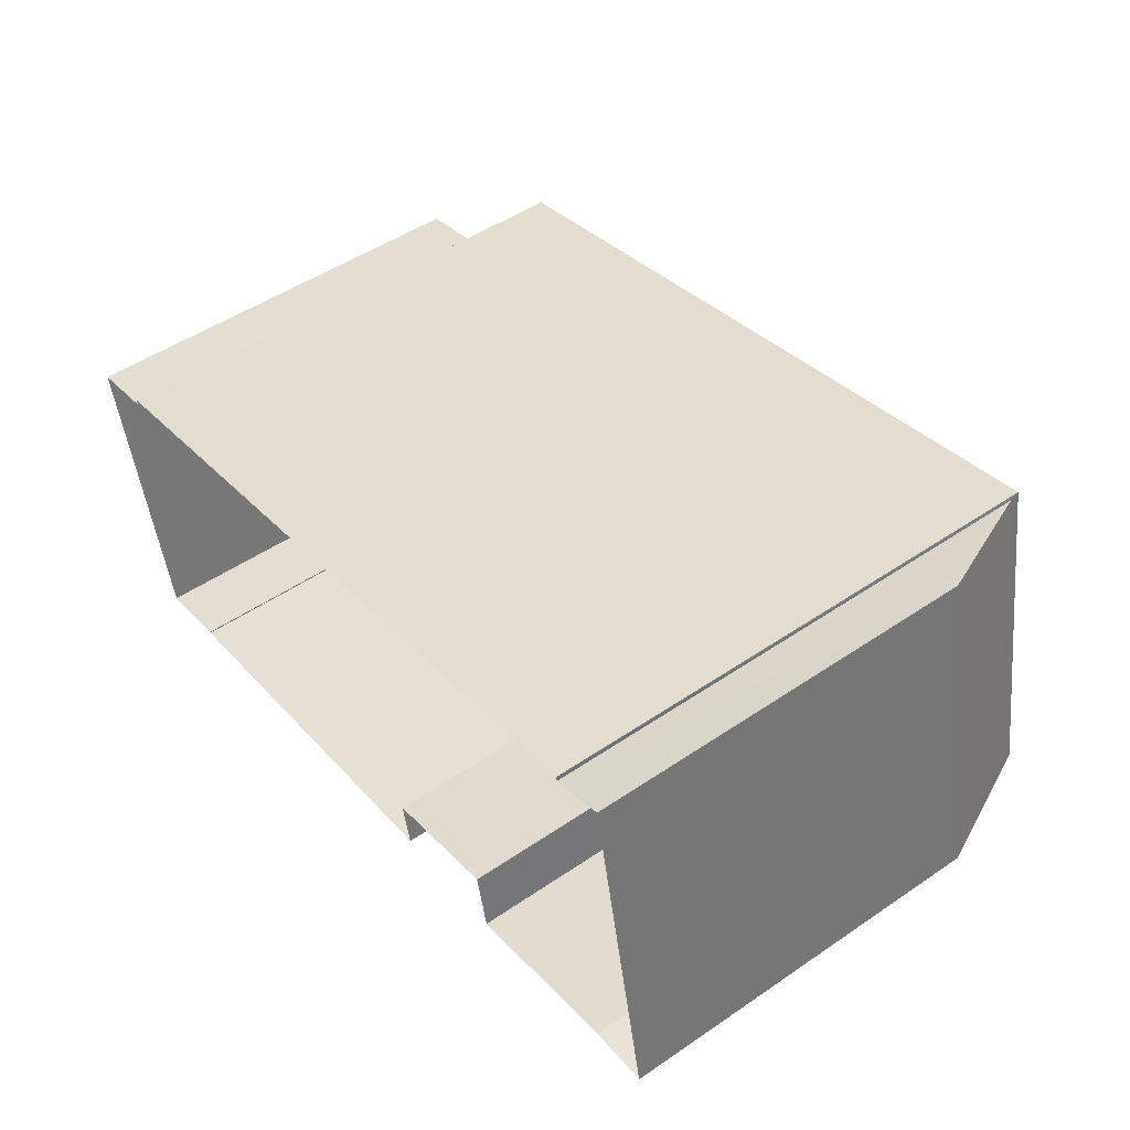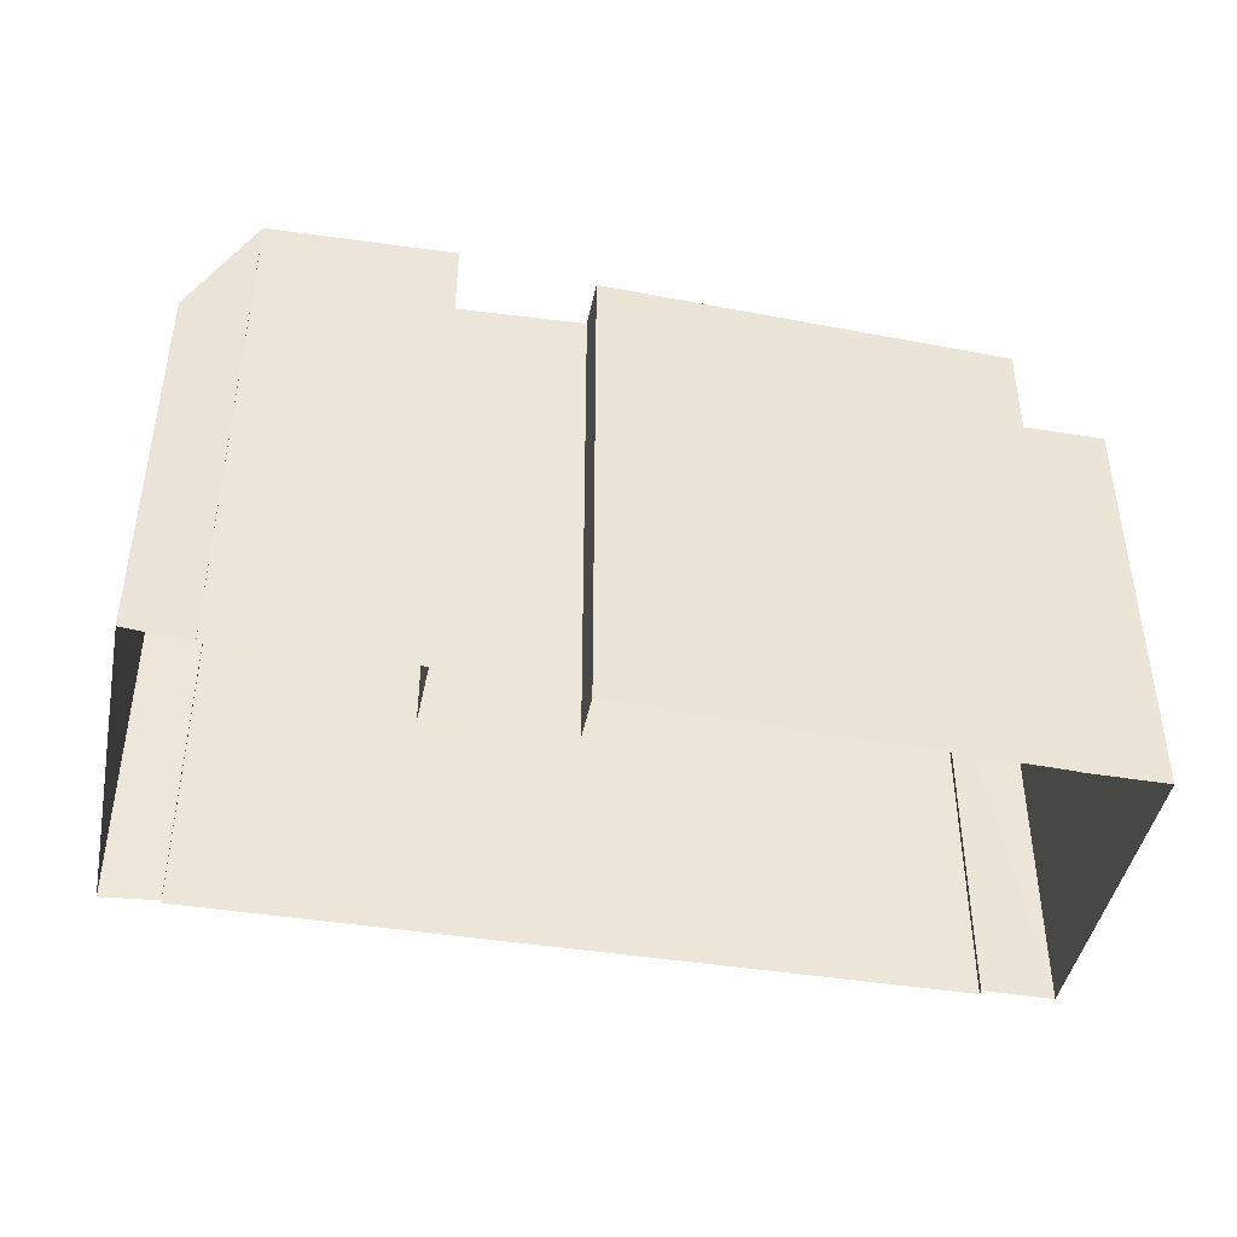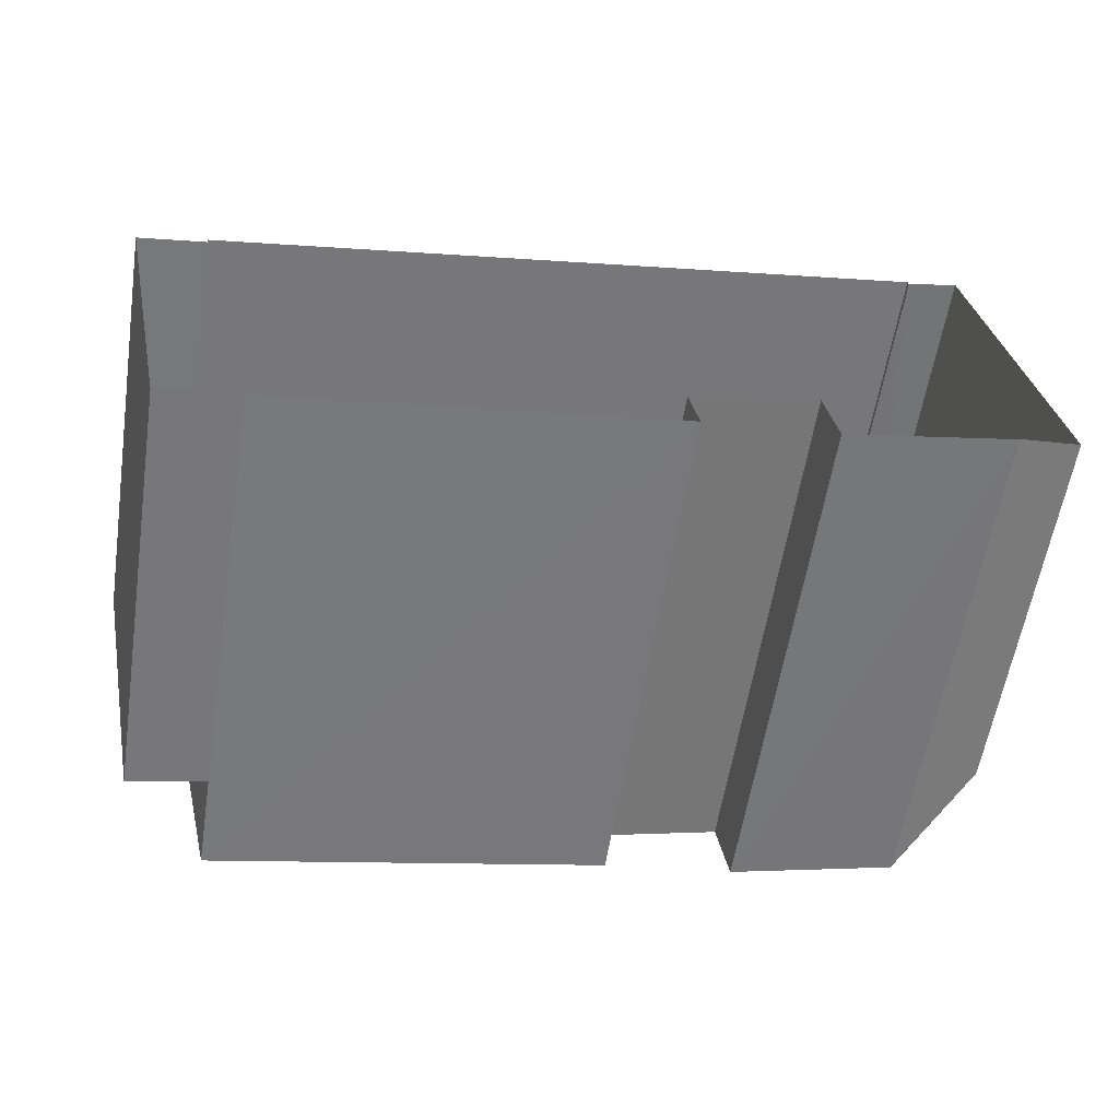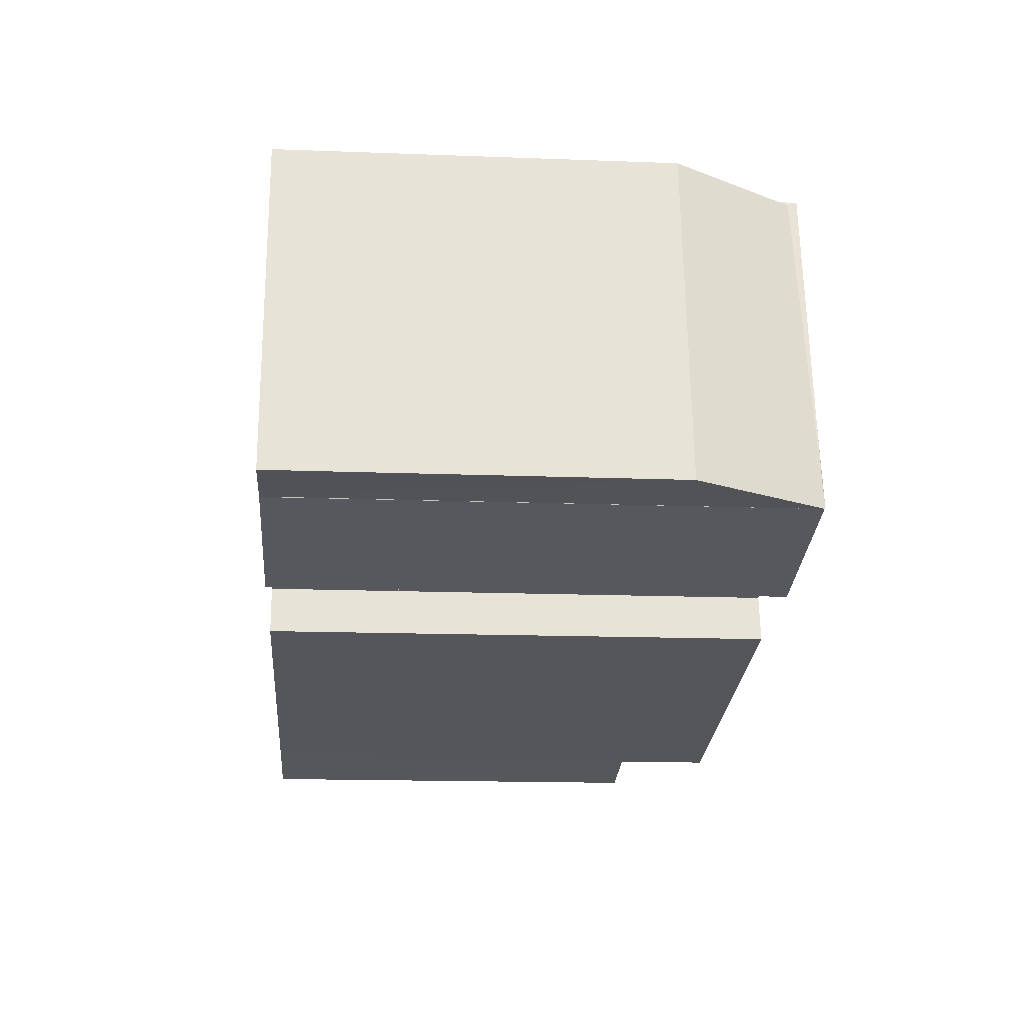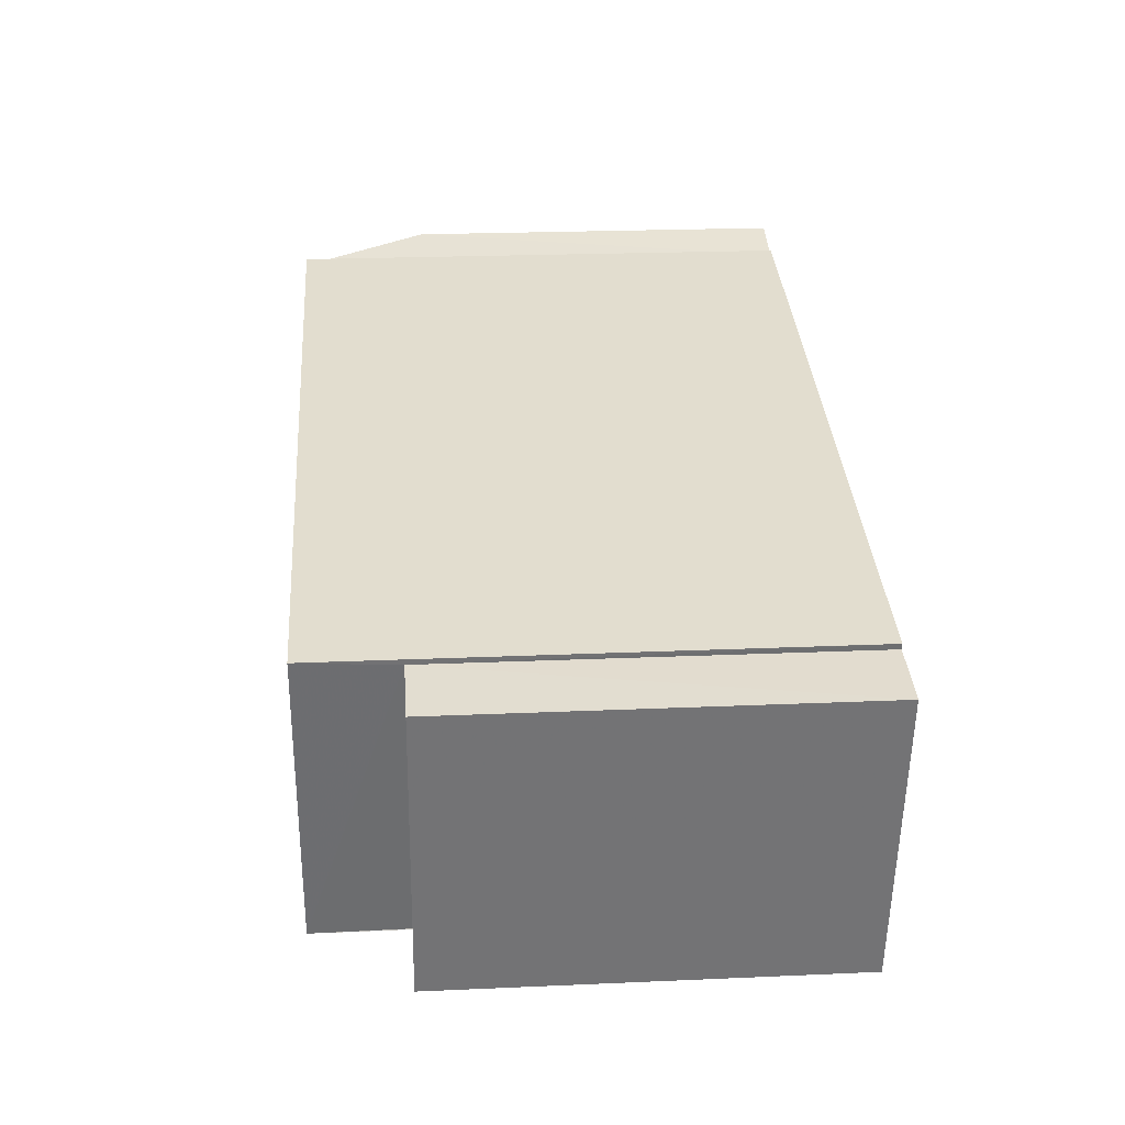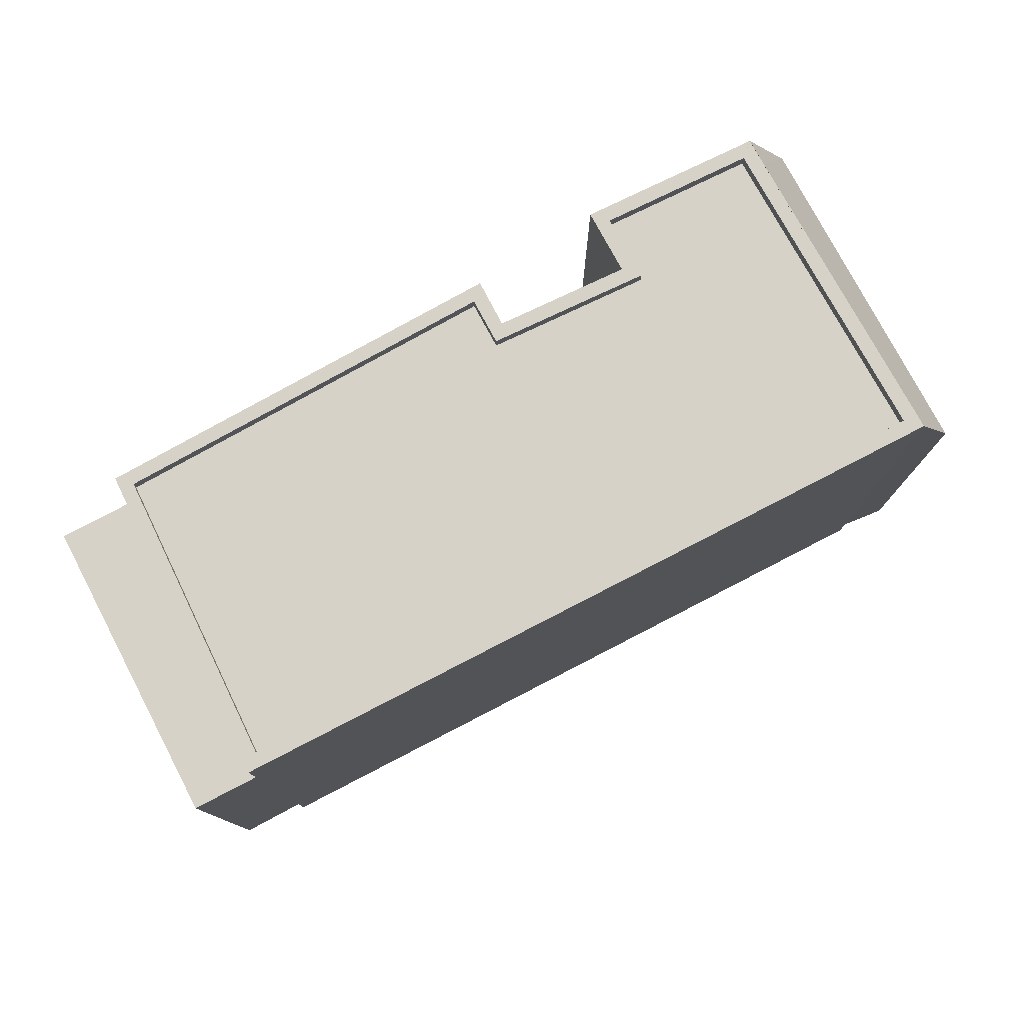
<metadata>
{"format":"obj","ext":"obj","renderer":"f3d","projection":"perspective","resolution":1024,"background":"white","views":[{"elev":49.5,"azim":-126.9,"up":"+Y"},{"elev":-43.6,"azim":-22.5,"up":"+Z"},{"elev":-58.7,"azim":171.0,"up":"+Y"},{"elev":-15.9,"azim":-94.4,"up":"+Y"},{"elev":22.8,"azim":85.7,"up":"+Y"},{"elev":78.1,"azim":140.8,"up":"+Z"}]}
</metadata>
<code>
v -8.892e+04 -9.987e+04 7.381
v -8.892e+04 -9.987e+04 7.382
v -8.892e+04 -9.987e+04 7.381
v -8.892e+04 -9.987e+04 7.382
v -8.892e+04 -9.987e+04 7.382
v -8.893e+04 -9.987e+04 7.382
v -8.894e+04 -9.987e+04 7.382
v -8.894e+04 -9.987e+04 7.382
v -8.893e+04 -9.987e+04 7.382
v -8.894e+04 -9.987e+04 7.382
v -8.894e+04 -9.987e+04 7.382
v -8.894e+04 -9.987e+04 7.382
v -8.893e+04 -9.987e+04 7.382
v -8.893e+04 -9.987e+04 7.382
v -8.892e+04 -9.987e+04 7.381
v -8.894e+04 -9.987e+04 7.382
v -8.894e+04 -9.987e+04 16.55
v -8.894e+04 -9.987e+04 16.55
v -8.894e+04 -9.987e+04 16.55
v -8.894e+04 -9.987e+04 16.55
v -8.894e+04 -9.987e+04 16.55
v -8.894e+04 -9.987e+04 16.55
v -8.894e+04 -9.987e+04 16.55
v -8.894e+04 -9.987e+04 16.55
v -8.894e+04 -9.987e+04 16.57
v -8.894e+04 -9.987e+04 14.26
v -8.894e+04 -9.987e+04 14.29
v -8.894e+04 -9.987e+04 16.4
v -8.893e+04 -9.987e+04 16.3
v -8.894e+04 -9.987e+04 16.3
v -8.894e+04 -9.987e+04 16.3
v -8.893e+04 -9.987e+04 16.3
v -8.893e+04 -9.987e+04 16.3
v -8.892e+04 -9.987e+04 16.3
v -8.892e+04 -9.987e+04 16.3
v -8.893e+04 -9.987e+04 16.3
v -8.893e+04 -9.987e+04 16.55
v -8.893e+04 -9.987e+04 16.55
v -8.892e+04 -9.987e+04 16.55
v -8.892e+04 -9.987e+04 16.55
v -8.892e+04 -9.987e+04 16.55
v -8.893e+04 -9.987e+04 16.55
v -8.893e+04 -9.987e+04 16.55
v -8.893e+04 -9.987e+04 16.55
v -8.893e+04 -9.987e+04 16.55
v -8.893e+04 -9.987e+04 16.55
v -8.893e+04 -9.987e+04 16.55
v -8.892e+04 -9.987e+04 16.55
v -8.892e+04 -9.987e+04 14.83
v -8.892e+04 -9.987e+04 14.83
v -8.892e+04 -9.987e+04 14.83
v -8.892e+04 -9.987e+04 14.83
f 1 2 3
f 4 5 6
f 3 2 4
f 7 8 9
f 10 11 12
f 9 8 13
f 14 15 3
f 11 8 12
f 14 13 11
f 14 4 6
f 16 15 14
f 11 16 14
f 14 3 4
f 13 8 11
f 17 18 19
f 20 21 22
f 23 22 21
f 18 24 19
f 24 23 21
f 24 21 19
f 25 20 26
f 26 20 27
f 21 20 25
f 27 20 28
f 29 30 31
f 31 32 29
f 33 34 30
f 35 34 33
f 36 35 33
f 33 30 29
f 37 18 38
f 22 23 39
f 24 18 37
f 40 39 41
f 42 43 40
f 44 37 38
f 44 45 37
f 46 45 44
f 46 44 47
f 42 47 43
f 23 41 39
f 41 48 40
f 46 47 42
f 42 40 48
f 49 50 51
f 49 52 50
f 46 36 33
f 46 42 36
f 11 28 16
f 16 28 22
f 28 20 22
f 22 39 15
f 16 22 15
f 40 43 6
f 5 40 6
f 23 31 30
f 23 24 31
f 48 34 35
f 48 41 34
f 48 35 36
f 42 48 36
f 46 33 29
f 45 46 29
f 49 51 1
f 3 49 1
f 41 30 34
f 41 23 30
f 19 21 25
f 47 14 6
f 43 47 6
f 11 10 27
f 28 11 27
f 26 10 12
f 26 27 10
f 52 2 50
f 52 4 2
f 38 18 7
f 9 38 7
f 17 7 18
f 17 8 7
f 24 32 31
f 24 37 32
f 38 9 13
f 44 38 13
f 19 25 17
f 8 17 26
f 8 26 12
f 17 25 26
f 15 49 3
f 52 5 4
f 39 49 15
f 40 52 49
f 52 40 5
f 40 49 39
f 37 29 32
f 37 45 29
f 47 13 14
f 47 44 13
f 51 2 1
f 51 50 2

</code>
